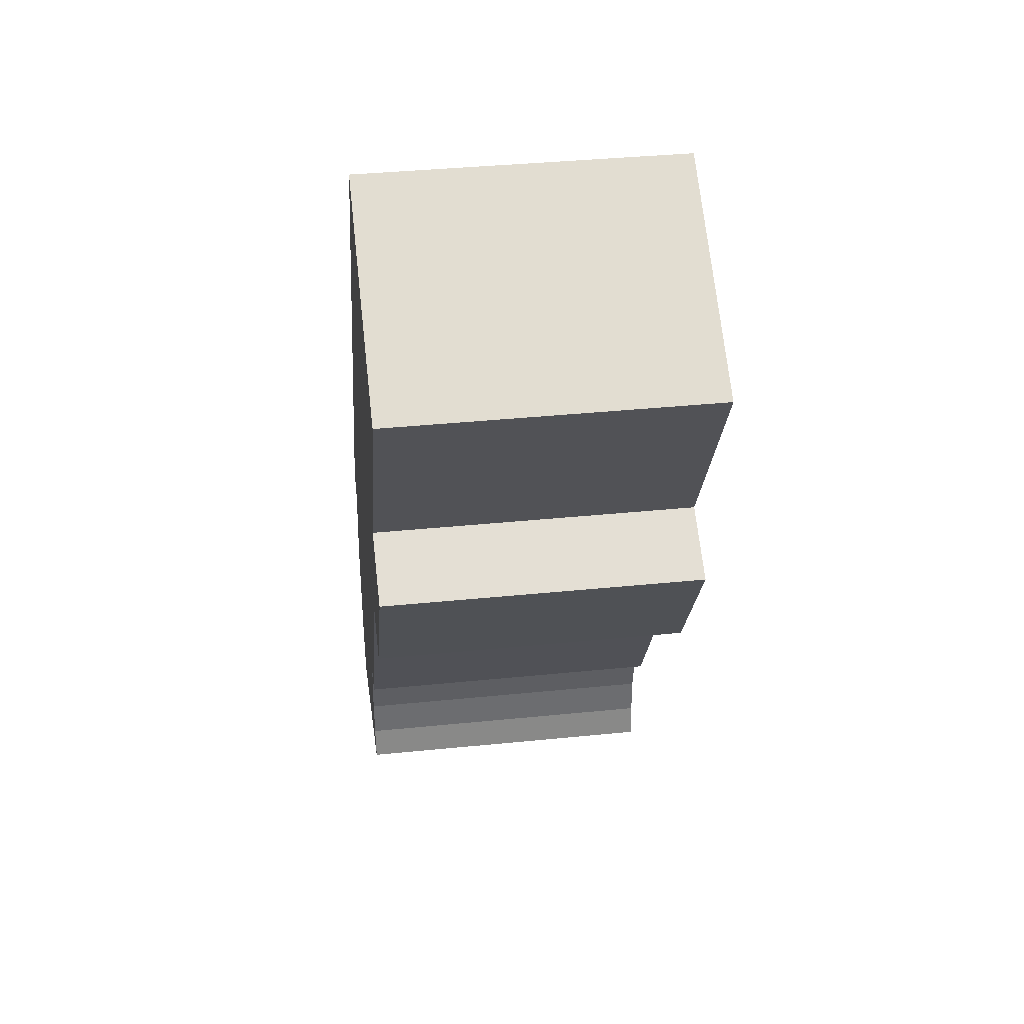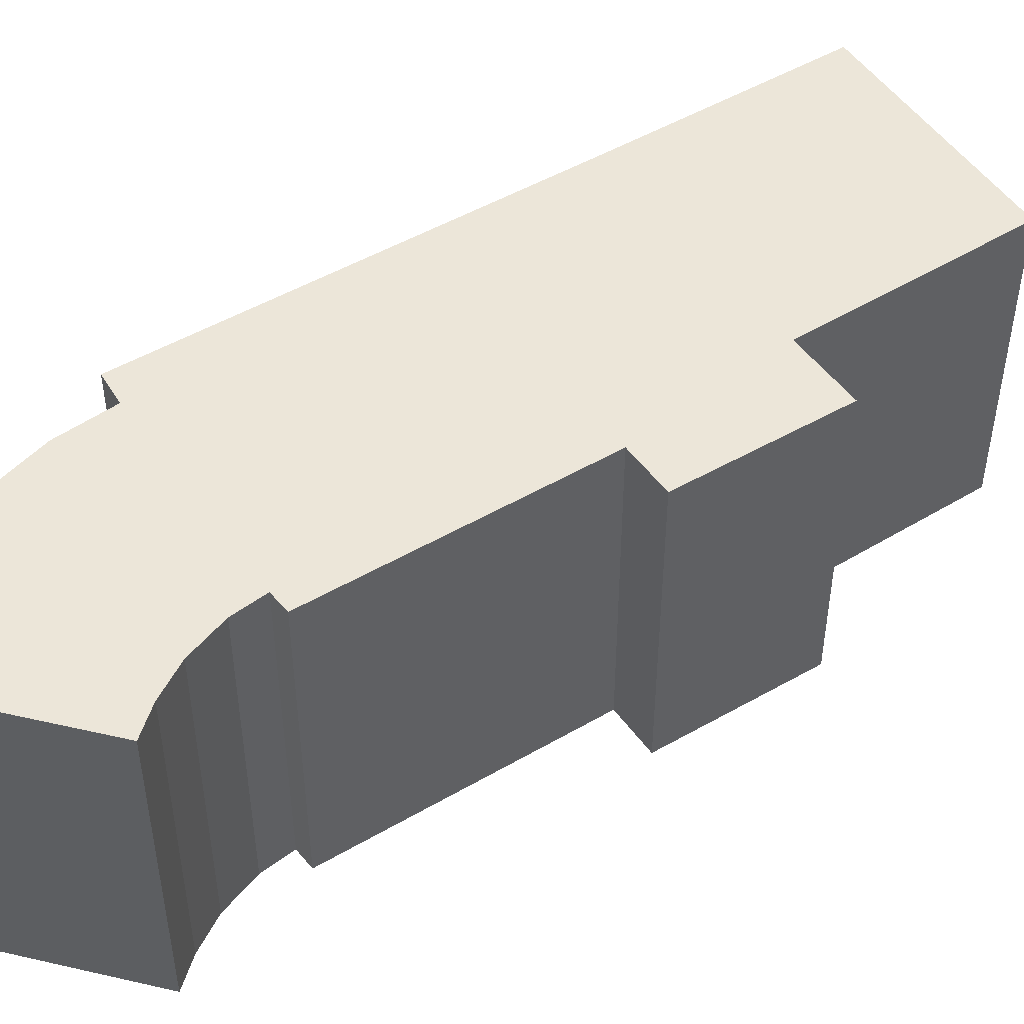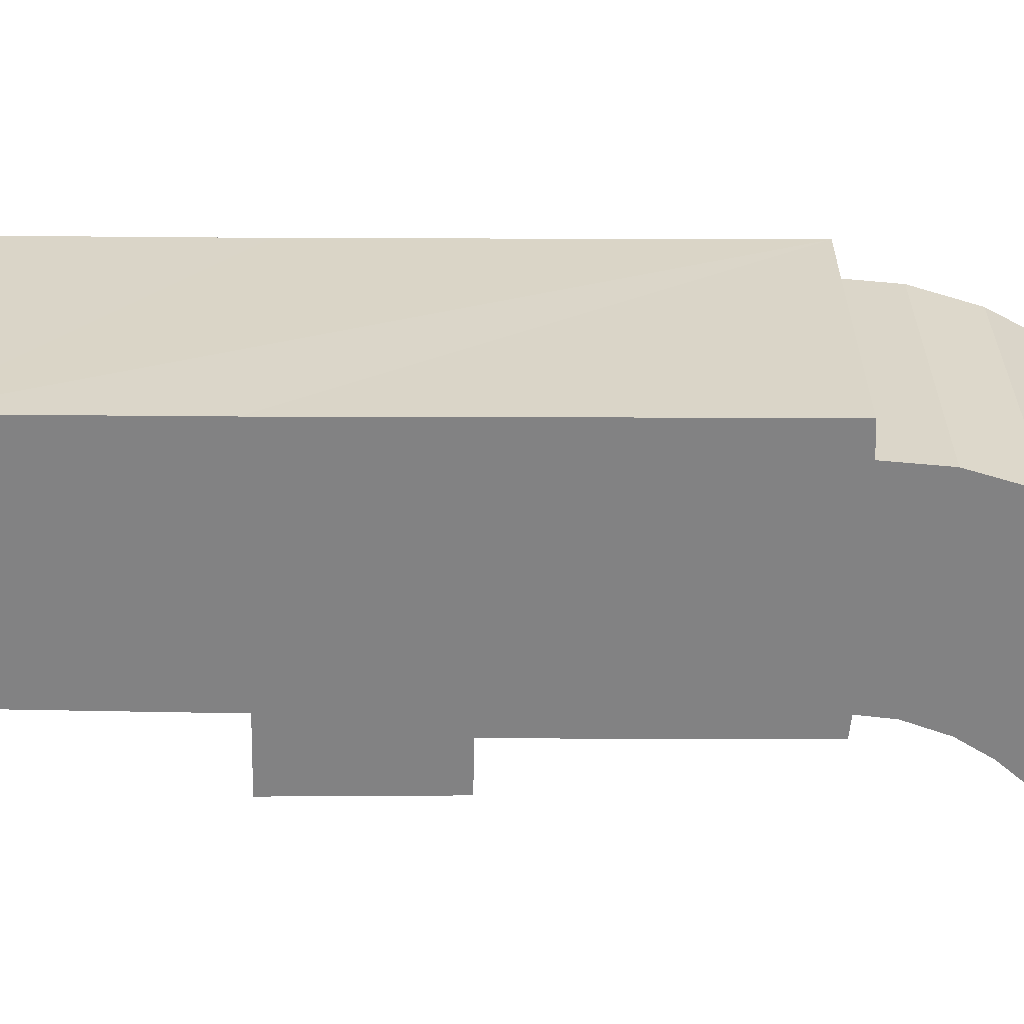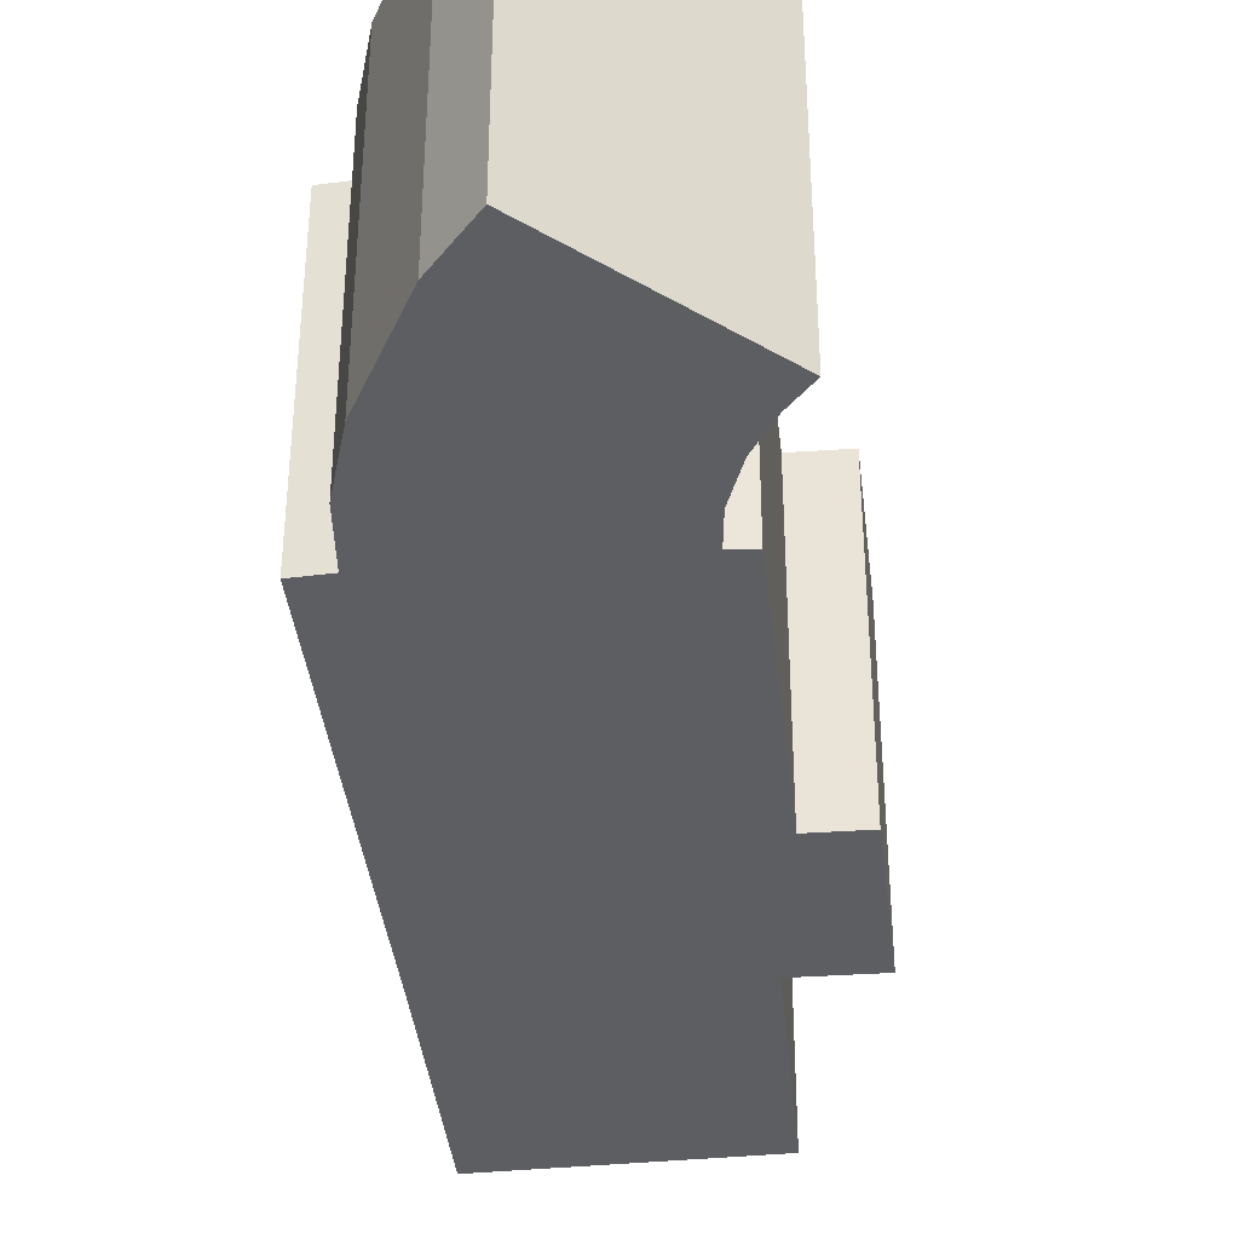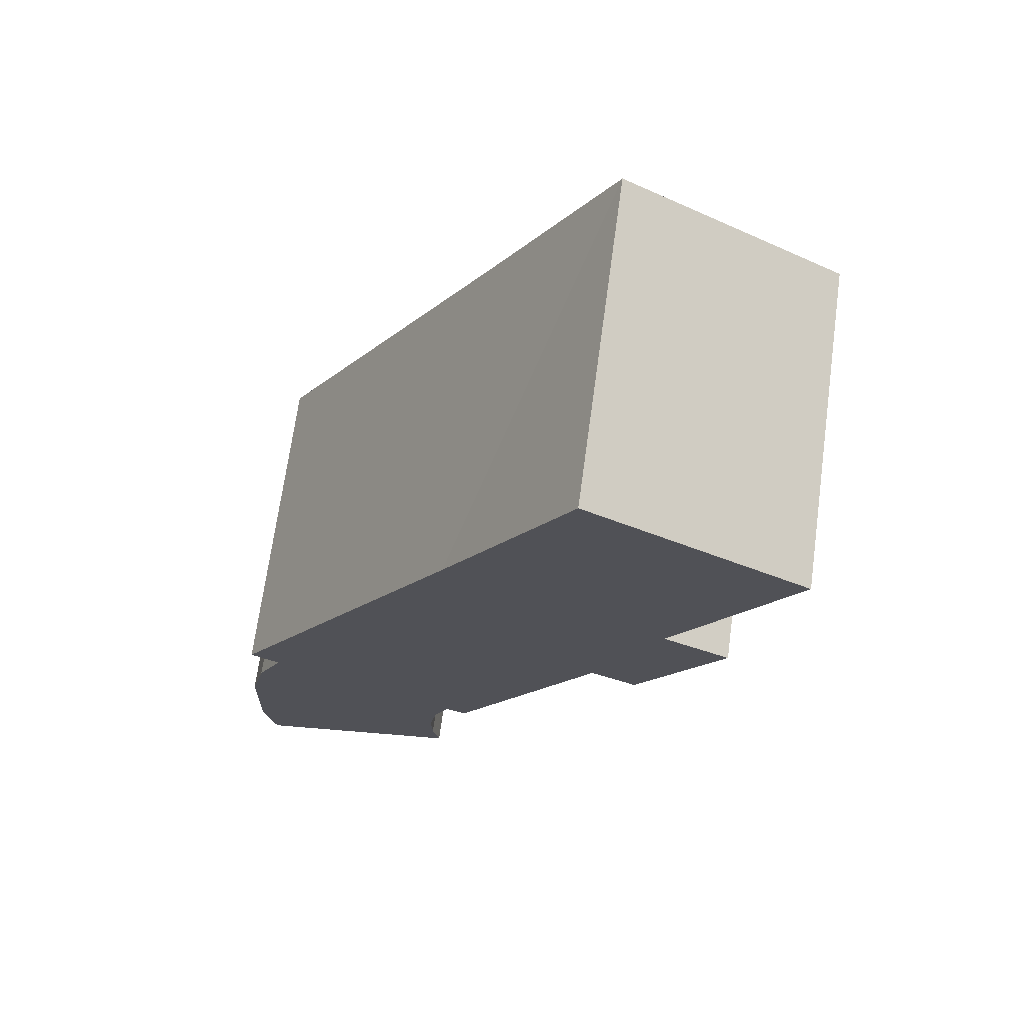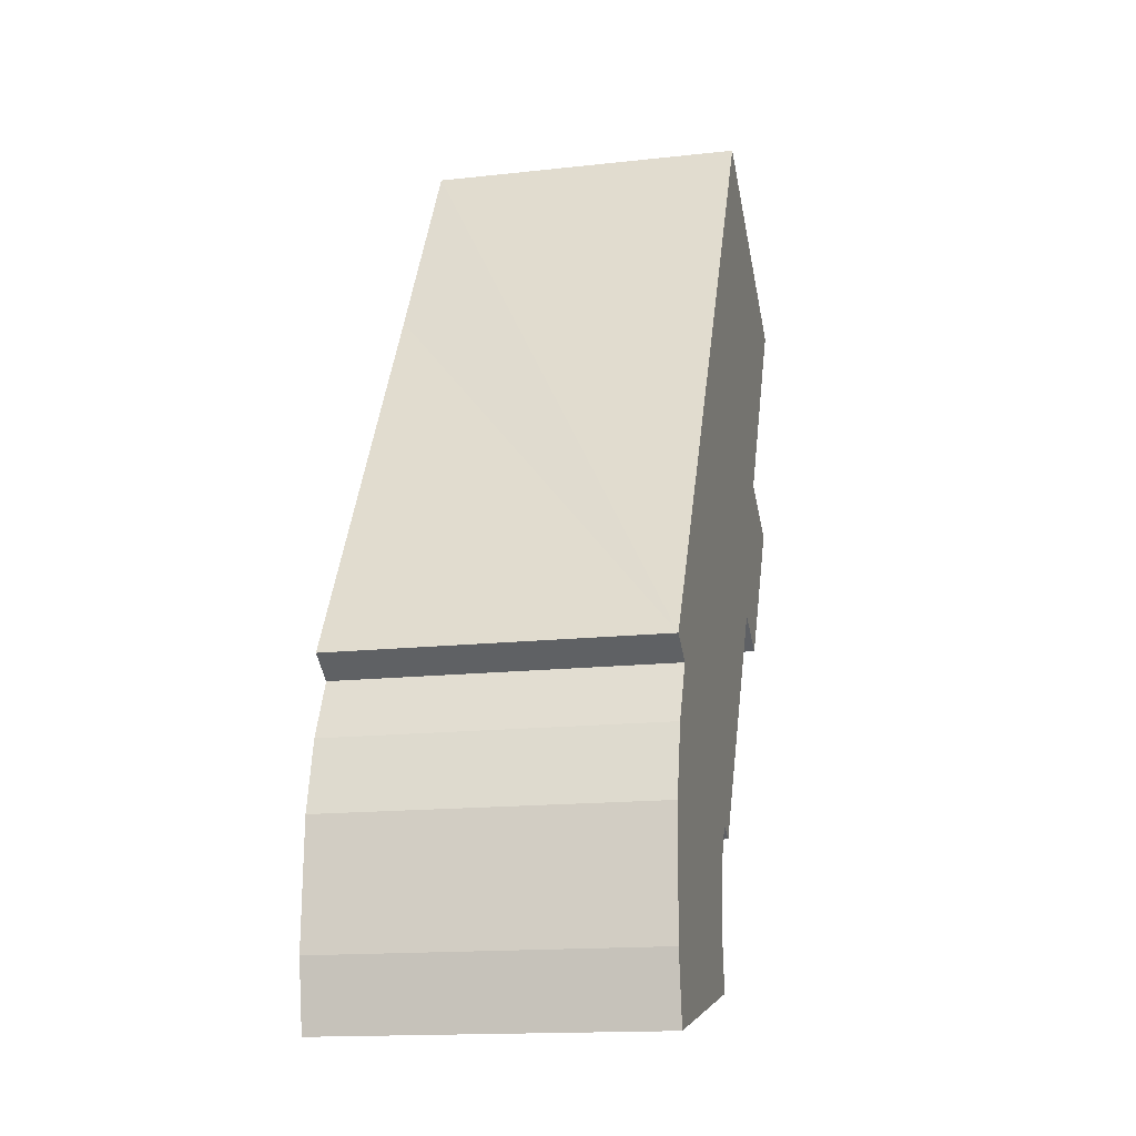
<metadata>
{"format":"obj","ext":"obj","renderer":"f3d","projection":"perspective","resolution":1024,"background":"white","views":[{"elev":38.2,"azim":-97.3,"up":"+Z"},{"elev":48.8,"azim":-153.3,"up":"+Y"},{"elev":-60.8,"azim":59.5,"up":"+Y"},{"elev":-38.1,"azim":155.9,"up":"+Y"},{"elev":69.8,"azim":-172.2,"up":"+Z"},{"elev":-15.5,"azim":103.2,"up":"+Z"}]}
</metadata>
<code>
v  5.649 8.369 3.435
v  3.092 8.369 -5.494
v  0 8.369 5.125e-16
v  3.625 8.369 -10.32
v  1.326 8.369 -6.476
v  8.882 8.369 -2.163
v  4.846 8.369 -9.641
v  8.634 8.369 -16.13
v  14.95 8.369 -12.53
v  9.175 8.369 -15.88
v  14.2 8.369 -13.02
v  9.552 8.369 -16.74
v  9.765 8.369 -17.92
v  9.732 8.369 -18.98
v  9.561 8.369 -19.88
v  15.11 8.369 -21.1
v  14.88 8.369 -14.49
v  15.3 8.369 -16.28
v  15.41 8.369 -19.39
v  9.561 1.218e-15 -19.88
v  9.732 1.162e-15 -18.98
v  9.765 1.097e-15 -17.92
v  9.552 1.025e-15 -16.74
v  9.175 9.721e-16 -15.88
v  8.634 9.877e-16 -16.13
v  4.846 5.903e-16 -9.641
v  3.625 6.319e-16 -10.32
v  1.326 3.965e-16 -6.476
v  3.092 3.364e-16 -5.494
v  0 0 0
v  14.95 7.671e-16 -12.53
v  14.2 7.974e-16 -13.02
v  5.649 -2.103e-16 3.435
v  8.882 1.324e-16 -2.163
v  14.88 8.871e-16 -14.49
v  15.3 9.967e-16 -16.28
v  15.41 1.187e-15 -19.39
v  15.11 1.292e-15 -21.1
g defaultobject
f 1 2 3
f 2 4 5
f 4 2 1
f 4 1 6
f 4 6 7
f 7 6 8
f 8 6 9
f 8 9 10
f 10 9 11
f 10 11 12
f 12 11 13
f 13 11 14
f 14 11 15
f 11 16 15
f 16 11 17
f 16 17 18
f 16 18 19
f 20 14 15
f 14 20 21
f 21 13 14
f 13 21 22
f 22 12 13
f 12 22 23
f 23 10 12
f 10 23 24
f 25 7 8
f 7 25 26
f 27 5 4
f 5 27 28
f 29 3 2
f 3 29 30
f 24 8 10
f 8 24 25
f 26 4 7
f 4 26 27
f 31 11 9
f 11 31 32
f 28 2 5
f 2 28 29
f 30 1 3
f 1 30 33
f 33 6 1
f 6 33 9
f 9 33 34
f 9 34 31
f 32 17 11
f 17 32 35
f 35 18 17
f 18 35 36
f 36 19 18
f 19 36 37
f 37 16 19
f 16 37 38
f 38 15 16
f 15 38 20
f 27 26 28
f 30 34 33
f 34 30 29
f 34 29 31
f 31 29 28
f 31 28 26
f 31 26 25
f 31 25 32
f 32 25 24
f 24 35 32
f 35 24 23
f 35 23 22
f 35 22 36
f 36 22 21
f 36 21 37
f 37 21 20
f 37 20 38

</code>
